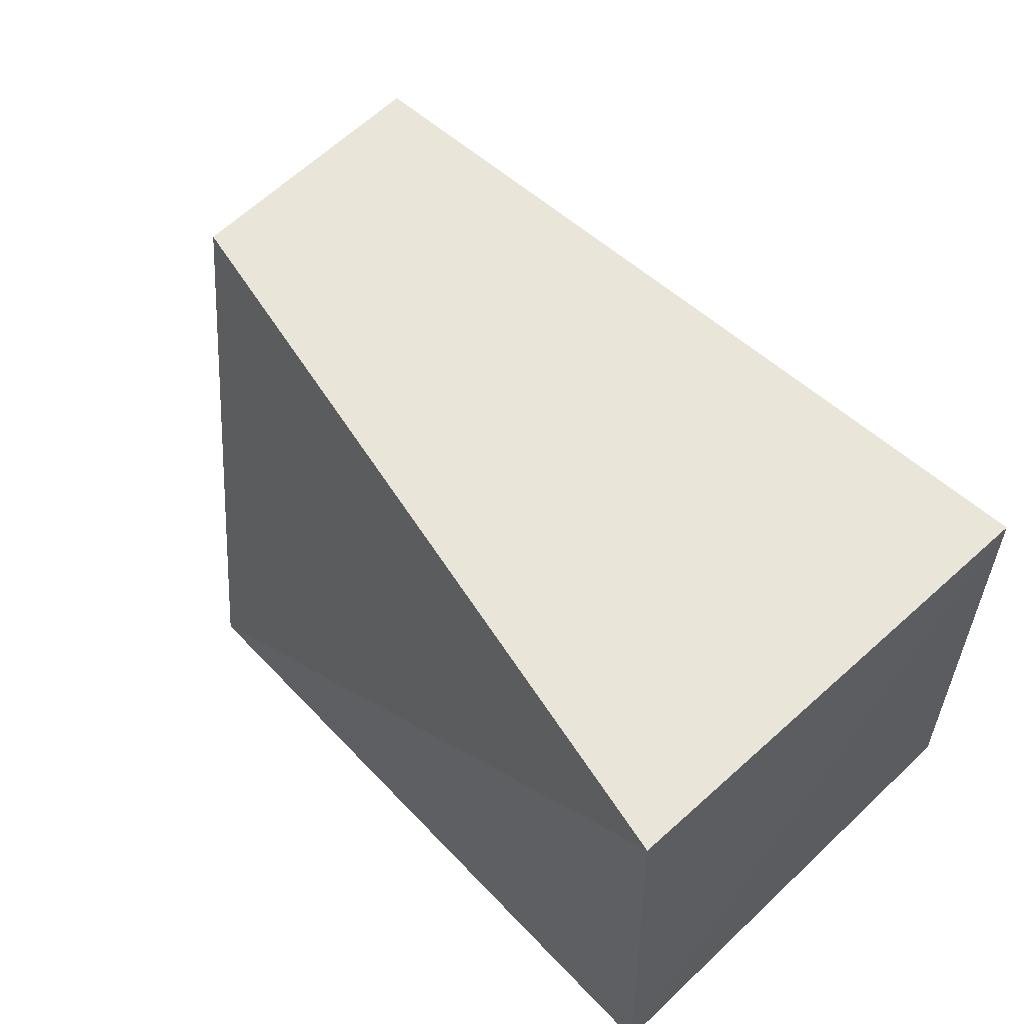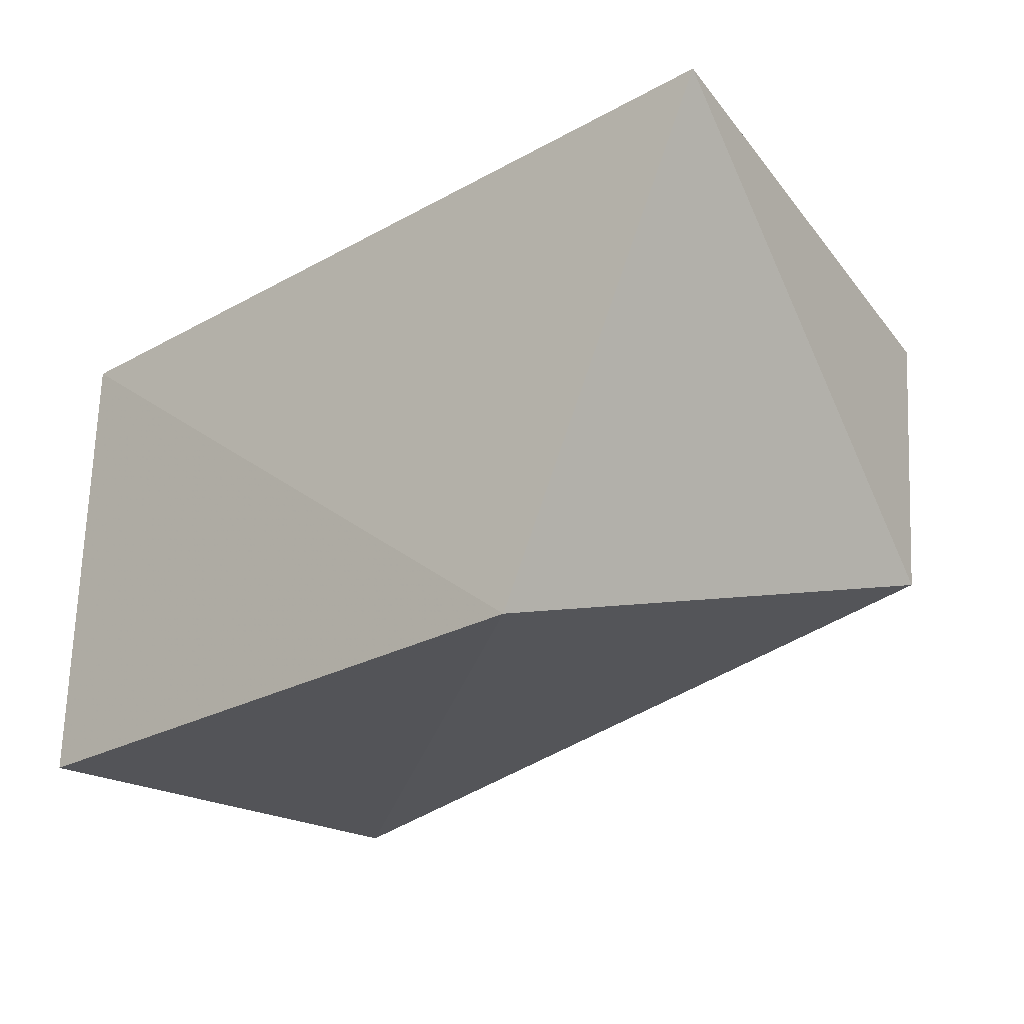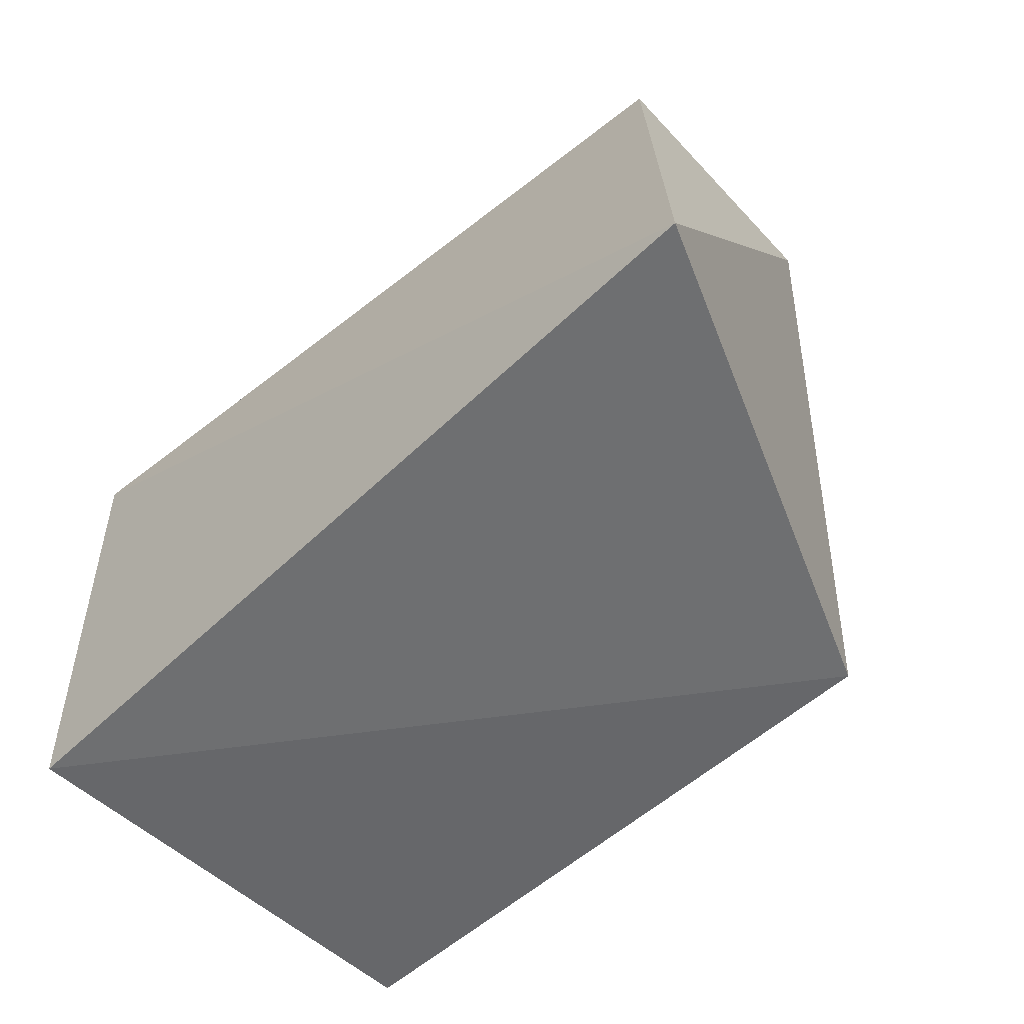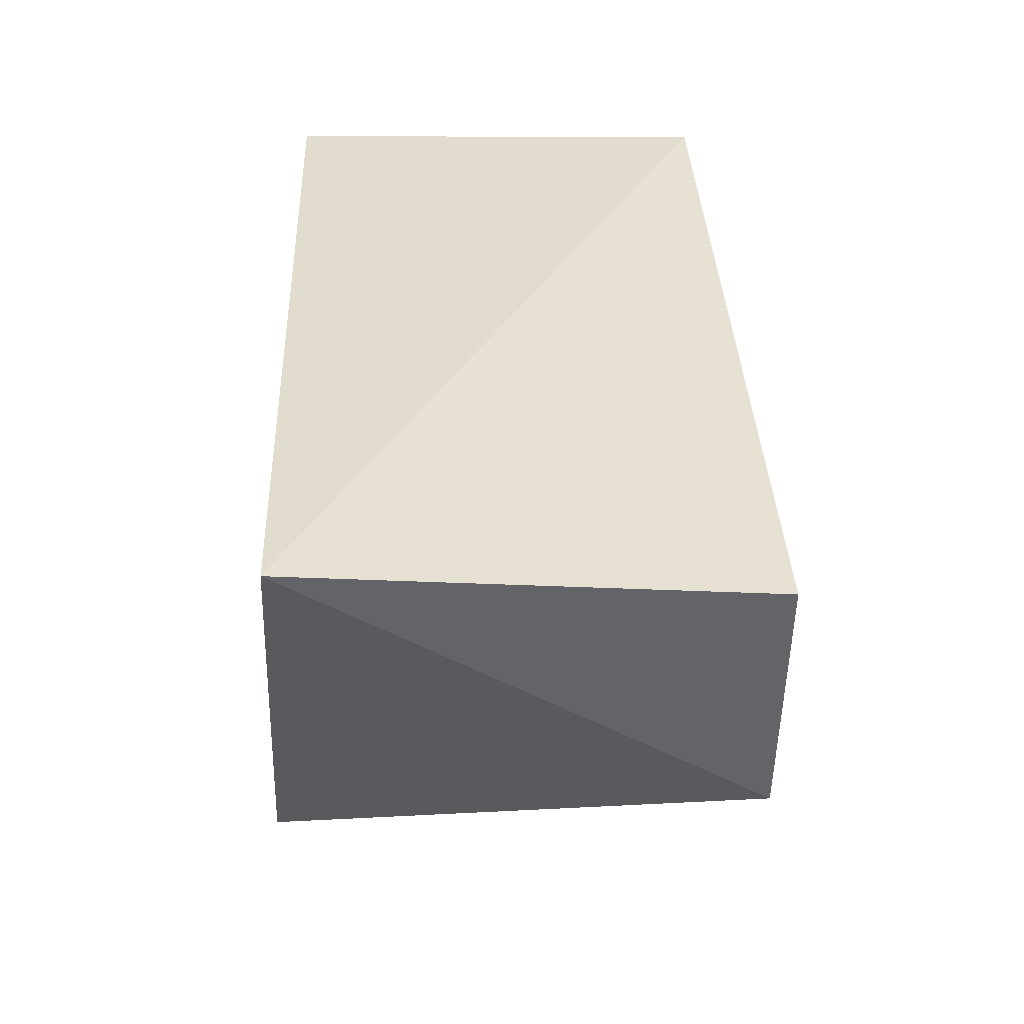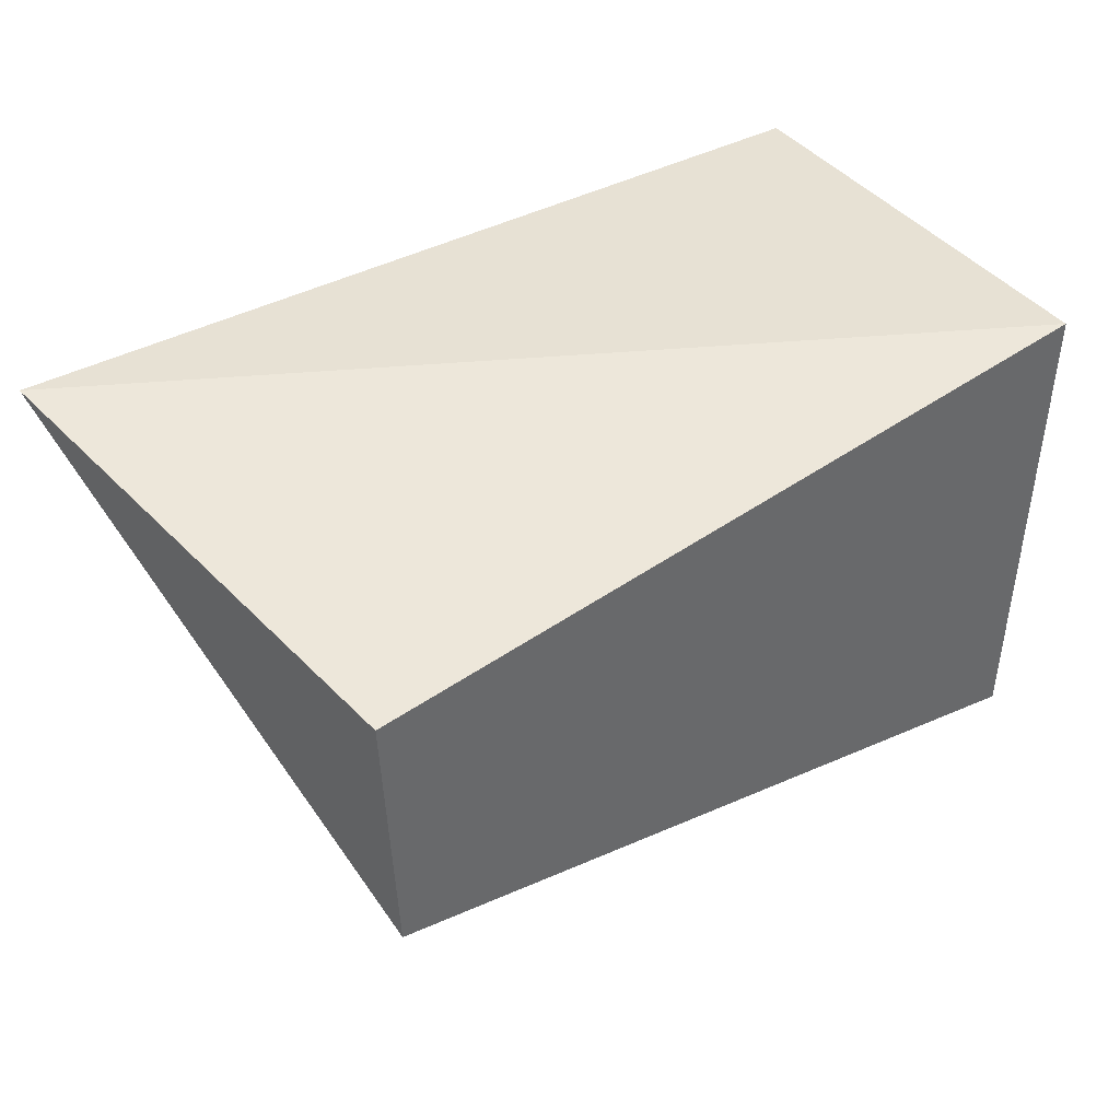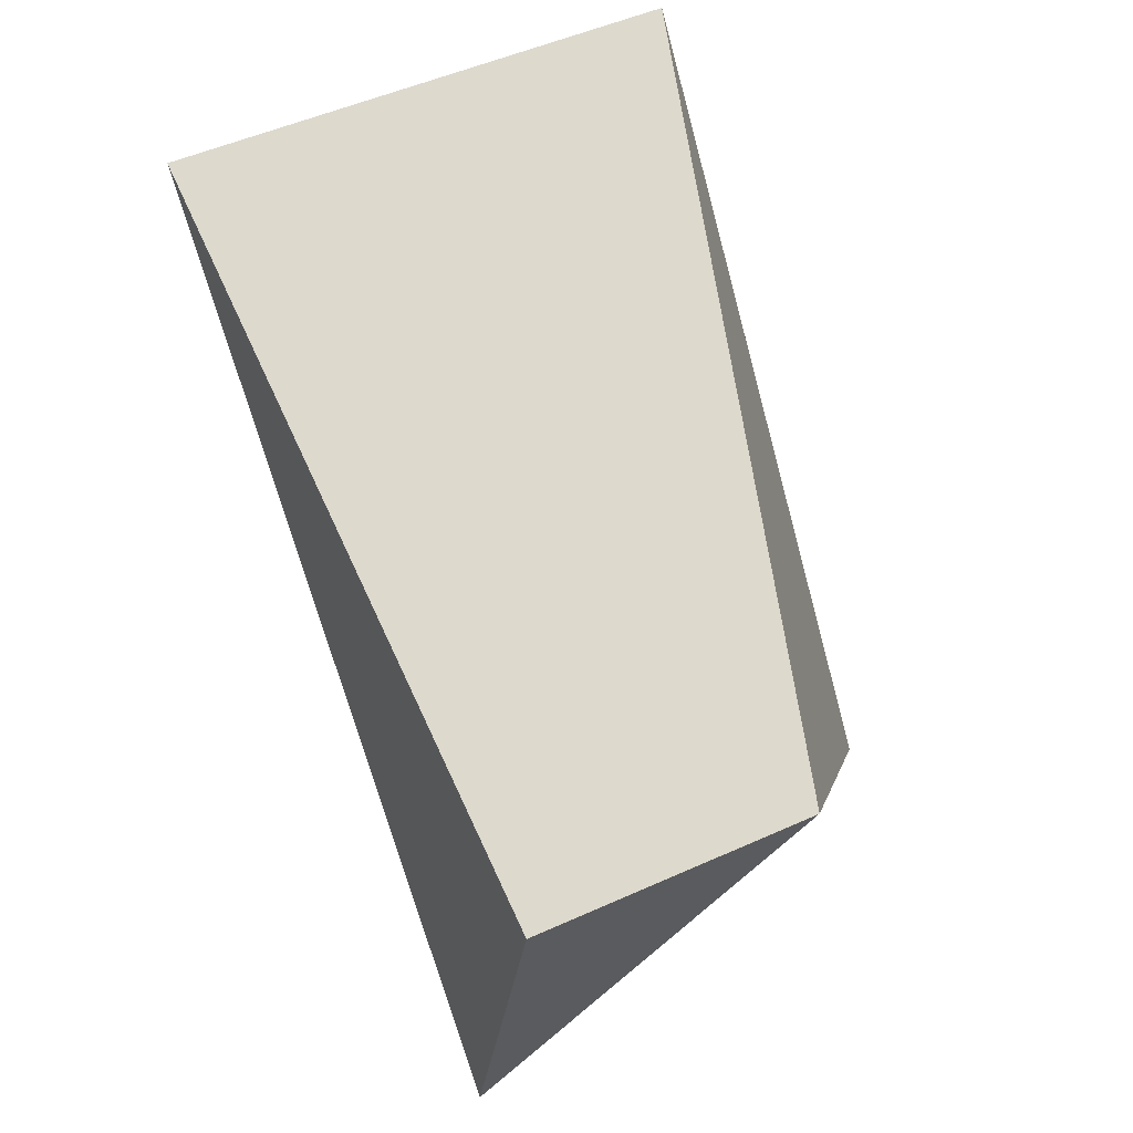
<metadata>
{"format":"obj","ext":"obj","renderer":"f3d","projection":"perspective","resolution":1024,"background":"white","views":[{"elev":55.8,"azim":-133.9,"up":"+Y"},{"elev":-22.2,"azim":44.7,"up":"+Z"},{"elev":-50.5,"azim":44.2,"up":"+Y"},{"elev":36.1,"azim":90.2,"up":"+Z"},{"elev":40.0,"azim":146.7,"up":"+Z"},{"elev":75.9,"azim":69.9,"up":"+Y"}]}
</metadata>
<code>
v 0.1422 0.02634 0.04137
v 0.1377 0.04866 0.03695
v 0.1001 0.04603 0.04029
v 0.1004 0.04576 0.01702
v 0.1323 0.02446 0.0179
v 0.1371 0.04845 0.02423
v 0.1001 0.02454 0.04029
v 0.1001 0.02394 0.0172
f 1 2 3
f 3 2 4
f 6 2 1
f 6 1 5
f 6 5 4
f 6 4 2
f 7 5 1
f 7 1 3
f 8 7 3
f 8 3 4
f 8 4 5
f 8 5 7

</code>
